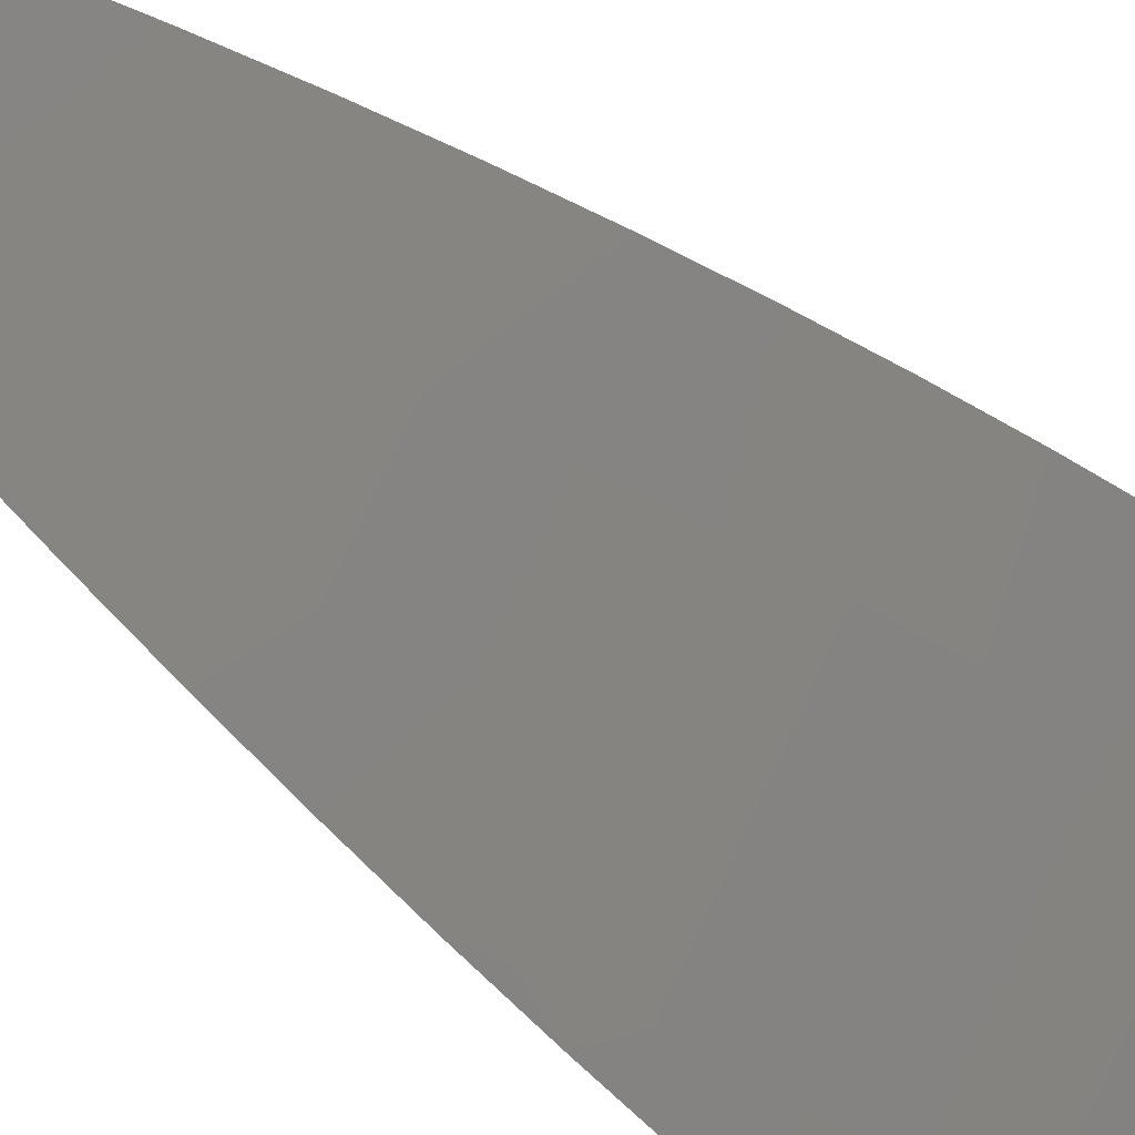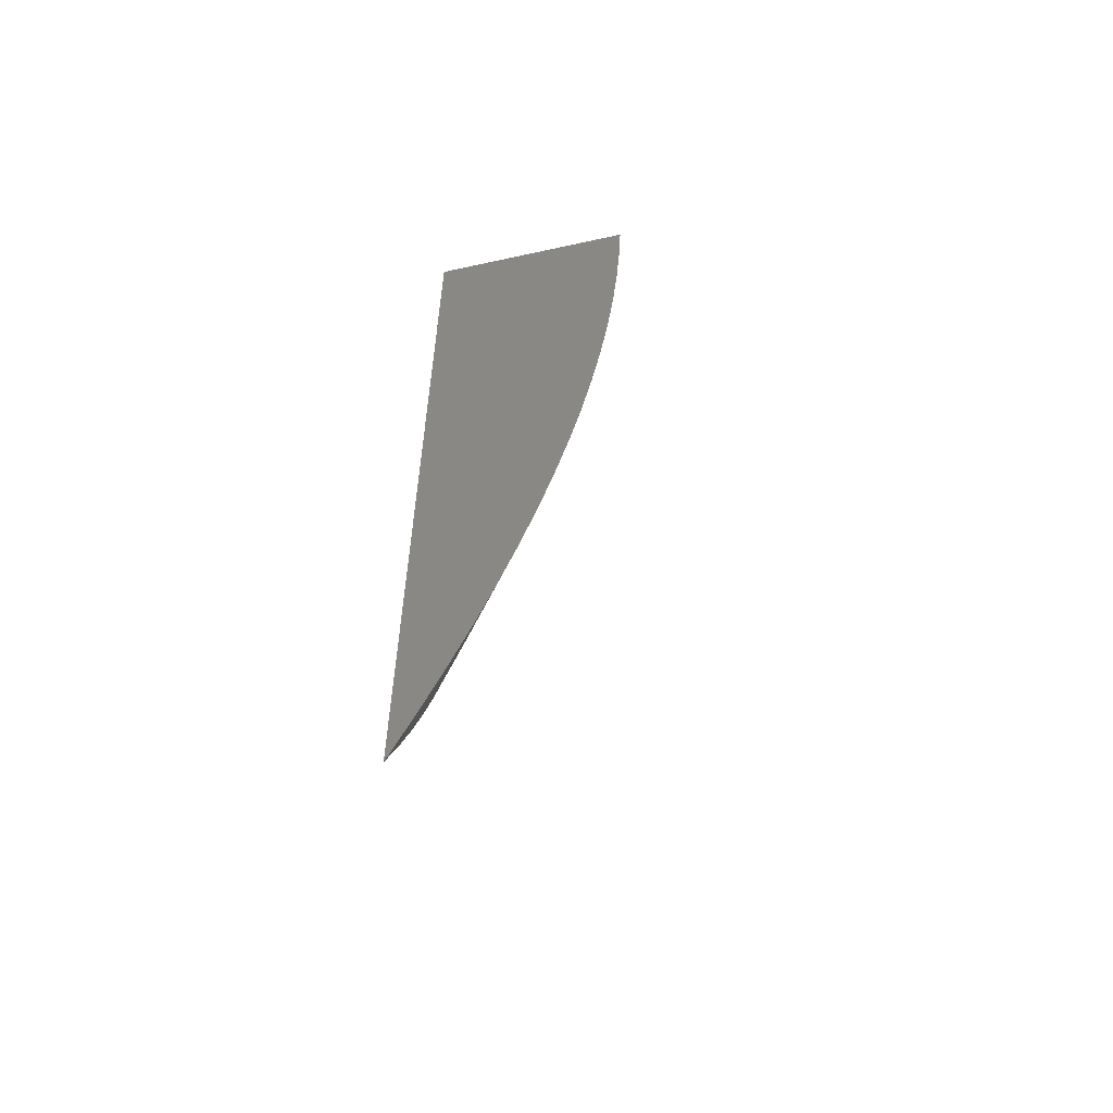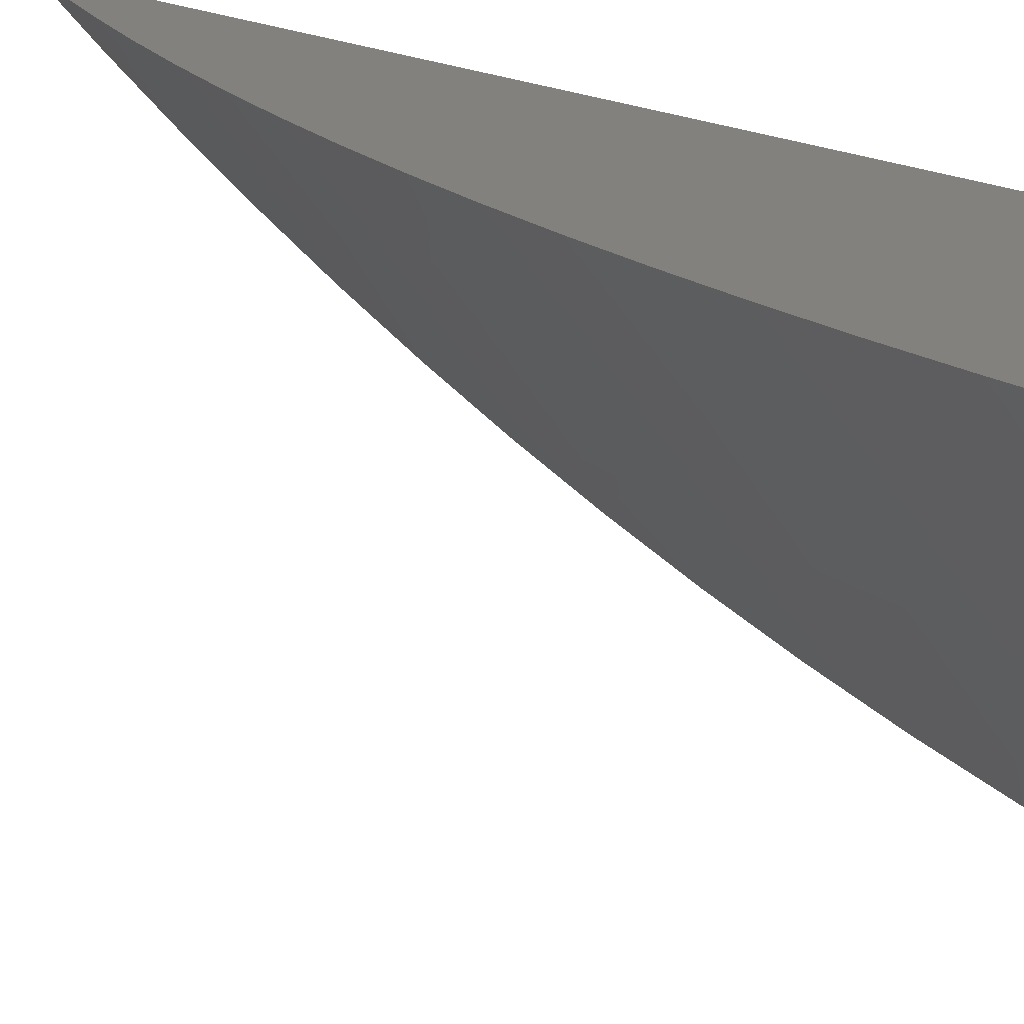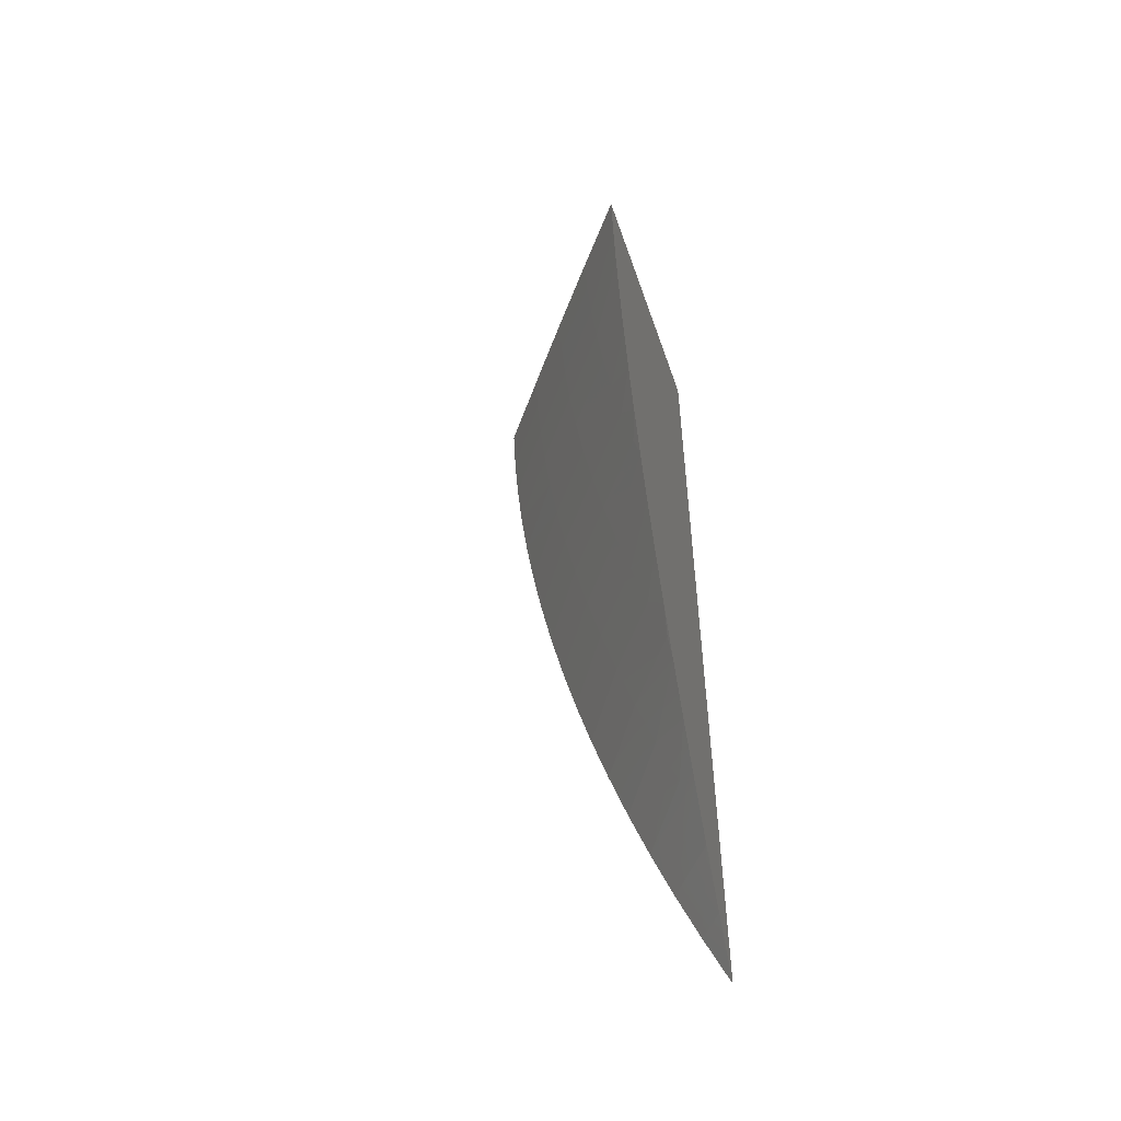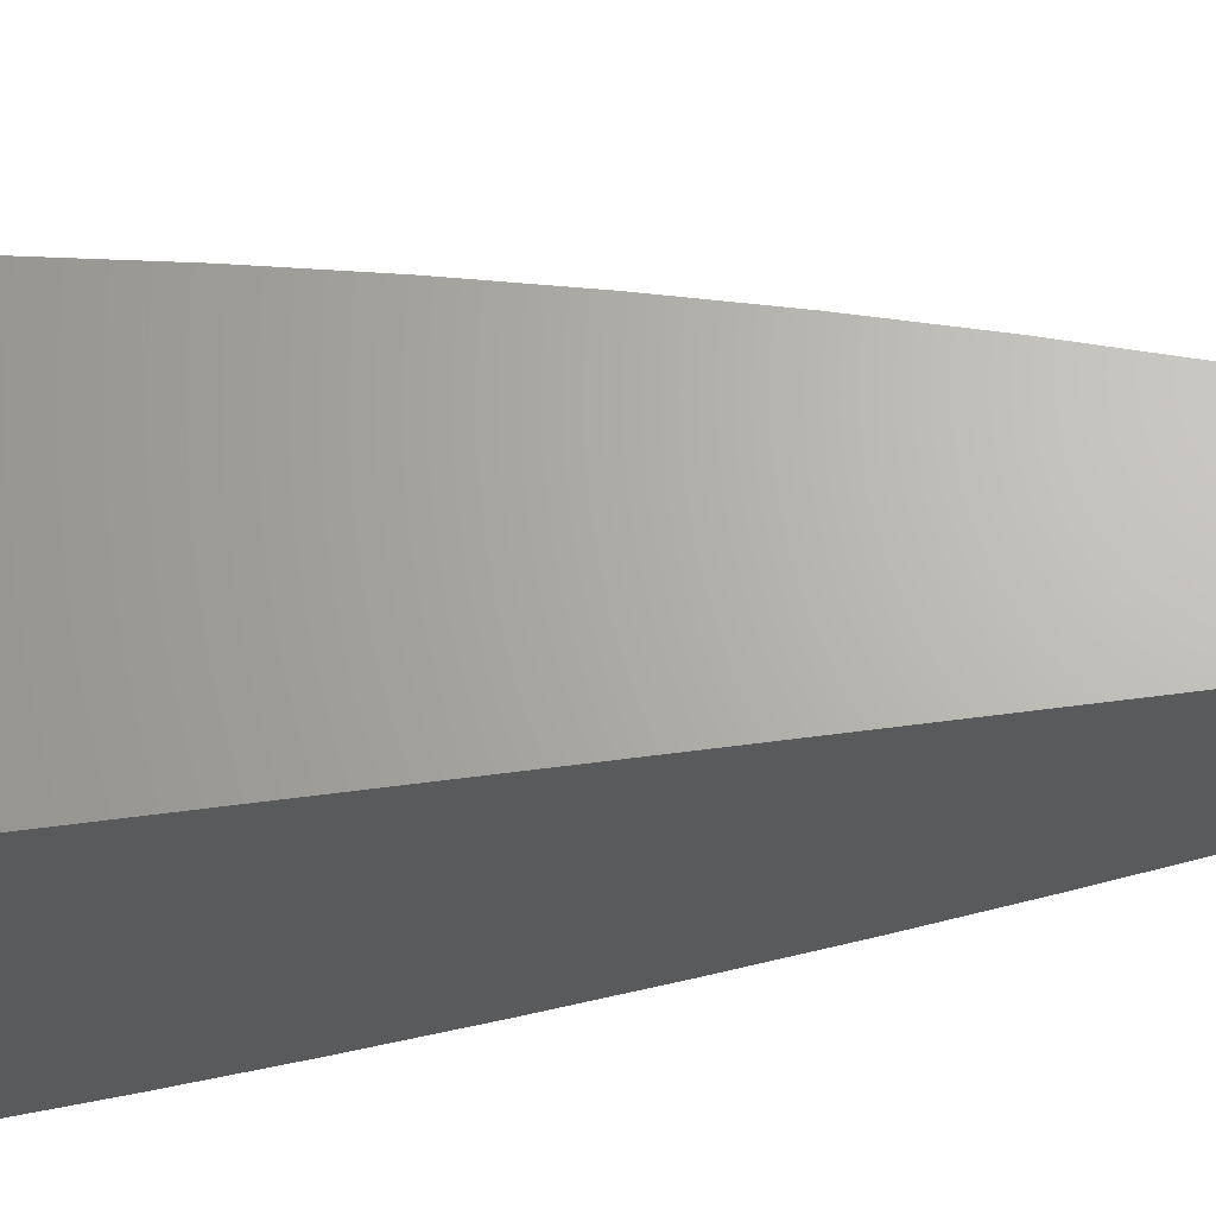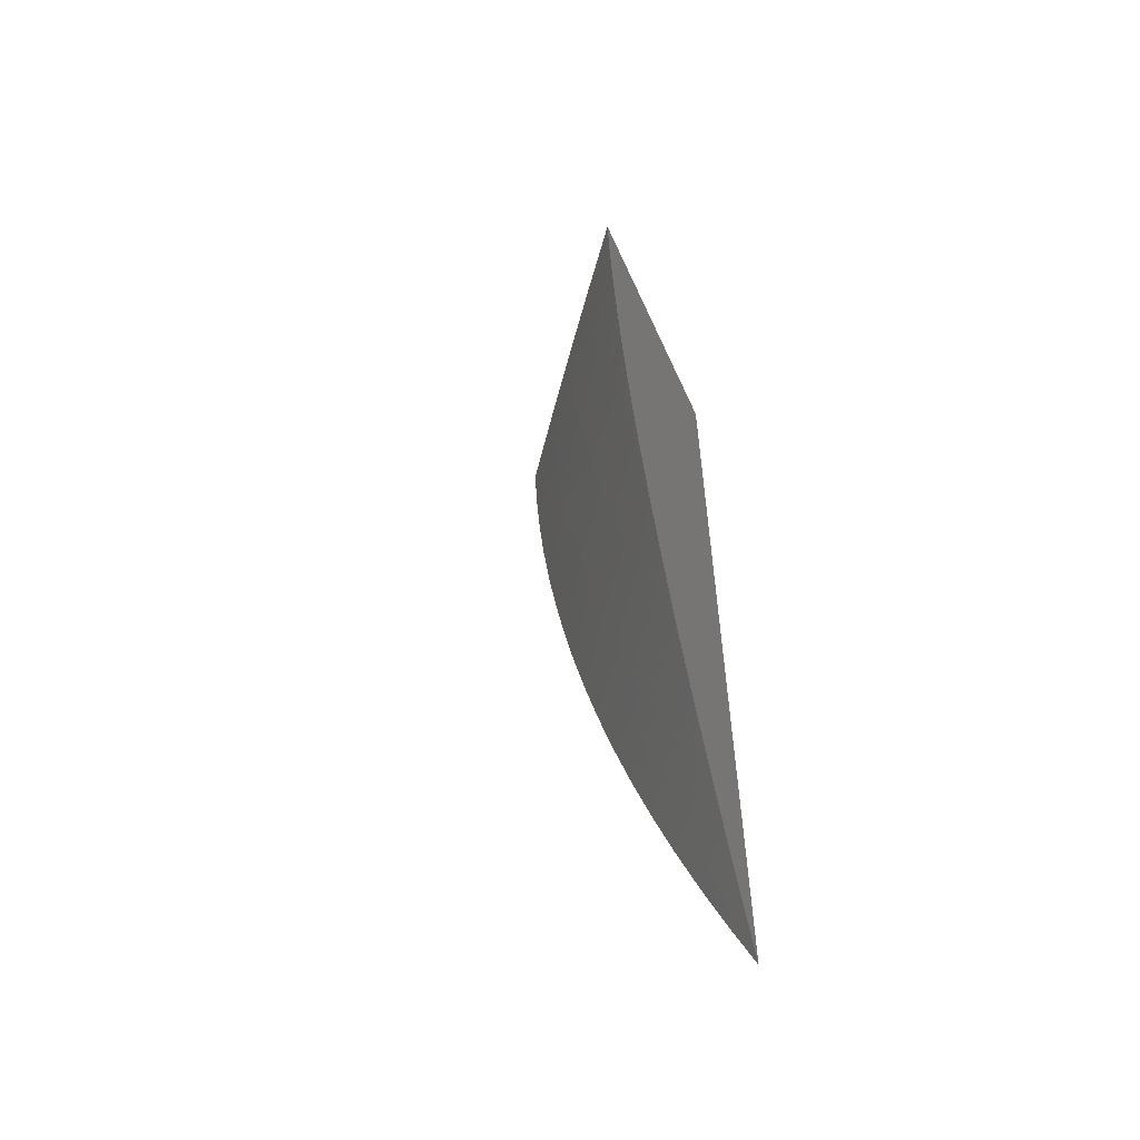
<metadata>
{"format":"stl","ext":"stl","renderer":"f3d","projection":"perspective","resolution":1024,"background":"white","views":[{"elev":-47.3,"azim":45.2,"up":"+Z"},{"elev":-58.0,"azim":12.8,"up":"+Y"},{"elev":15.1,"azim":140.8,"up":"+Z"},{"elev":-53.2,"azim":-161.1,"up":"+Y"},{"elev":65.8,"azim":-97.3,"up":"+Z"},{"elev":-57.3,"azim":-155.7,"up":"+Y"}]}
</metadata>
<code>
# stl→obj: 68 verts, 132 faces
v 5.092 -9 -4.038
v 5.122 -9 -4
v 5.091 -9.032 -4.038
v 5.121 -9.035 -4
v 5.088 -9.065 -4.038
v 5.118 -9.069 -4
v 5.085 -9.098 -4.038
v 5.115 -9.104 -4
v 5.081 -9.131 -4.038
v 5.111 -9.138 -4
v 5.077 -9.164 -4.038
v 5.106 -9.172 -4
v 5.071 -9.197 -4.038
v 5.1 -9.206 -4
v 5.065 -9.23 -4.038
v 5.093 -9.24 -4
v 5.058 -9.264 -4.038
v 5.086 -9.274 -4
v 5.05 -9.297 -4.038
v 5.078 -9.307 -4
v 5.041 -9.331 -4.038
v 5.069 -9.341 -4
v 5.031 -9.365 -4.038
v 5.059 -9.374 -4
v 5.021 -9.398 -4.038
v 5.049 -9.407 -4
v 5.01 -9.432 -4.038
v 5.038 -9.44 -4
v 5 -9.442 -4.046
v 5.026 -9.473 -4
v 5 -9.474 -4.031
v 5.013 -9.505 -4
v 5 -9.506 -4.016
v 5 -9.538 -4
v 5 -9.41 -4.06
v 5 -9.377 -4.072
v 5.001 -9.362 -4.076
v 5 -9.344 -4.084
v 5.011 -9.329 -4.076
v 5 -9.311 -4.096
v 5.02 -9.295 -4.076
v 5 -9.277 -4.106
v 5.027 -9.262 -4.076
v 5 -9.243 -4.115
v 5.034 -9.229 -4.076
v 5.004 -9.227 -4.114
v 5.041 -9.196 -4.076
v 5.01 -9.194 -4.114
v 5.046 -9.163 -4.076
v 5.016 -9.161 -4.114
v 5.051 -9.13 -4.076
v 5.02 -9.129 -4.114
v 5.055 -9.097 -4.076
v 5.024 -9.096 -4.114
v 5.058 -9.064 -4.076
v 5.027 -9.064 -4.114
v 5.06 -9.032 -4.076
v 5.029 -9.031 -4.114
v 5.031 -9 -4.114
v 5 -9 -4.152
v 5 -9.035 -4.15
v 5 -9.07 -4.147
v 5 -9.105 -4.142
v 5 -9.14 -4.137
v 5 -9.174 -4.131
v 5 -9.209 -4.123
v 5.062 -9 -4.076
v 5 -9 -4
f 1 2 3
f 3 2 4
f 3 4 5
f 5 4 6
f 5 6 7
f 7 6 8
f 7 8 9
f 9 8 10
f 9 10 11
f 11 10 12
f 11 12 13
f 13 12 14
f 13 14 15
f 15 14 16
f 15 16 17
f 17 16 18
f 17 18 19
f 19 18 20
f 19 20 21
f 21 20 22
f 21 22 23
f 23 22 24
f 23 24 25
f 25 24 26
f 25 26 27
f 27 26 28
f 27 28 29
f 29 28 30
f 29 30 31
f 31 30 32
f 31 32 33
f 33 32 34
f 29 35 27
f 27 35 25
f 35 36 25
f 25 36 23
f 23 36 37
f 37 36 38
f 37 38 39
f 39 38 40
f 39 40 41
f 41 40 42
f 41 42 43
f 43 42 44
f 43 44 45
f 45 44 46
f 45 46 47
f 47 46 48
f 47 48 49
f 49 48 50
f 49 50 51
f 51 50 52
f 51 52 53
f 53 52 54
f 53 54 55
f 55 54 56
f 55 56 57
f 57 56 58
f 57 58 59
f 59 58 60
f 60 58 61
f 61 58 56
f 61 56 62
f 62 56 54
f 62 54 63
f 63 54 52
f 63 52 64
f 64 52 50
f 64 50 65
f 65 50 48
f 65 48 66
f 66 48 46
f 66 46 44
f 59 67 57
f 57 67 3
f 57 3 55
f 55 3 5
f 55 5 53
f 53 5 7
f 53 7 51
f 51 7 9
f 51 9 49
f 49 9 11
f 49 11 47
f 47 11 13
f 47 13 45
f 45 13 15
f 45 15 43
f 43 15 17
f 43 17 41
f 41 17 19
f 41 19 39
f 39 19 21
f 39 21 37
f 37 21 23
f 67 1 3
f 60 61 68
f 68 61 62
f 68 62 63
f 63 64 68
f 68 64 65
f 68 65 66
f 66 44 68
f 68 44 42
f 68 42 40
f 40 38 68
f 68 38 36
f 68 36 35
f 35 29 68
f 68 29 31
f 68 31 33
f 33 34 68
f 34 32 68
f 68 32 30
f 68 30 28
f 28 26 68
f 68 26 24
f 68 24 22
f 22 20 68
f 68 20 18
f 68 18 16
f 16 14 68
f 68 14 12
f 68 12 10
f 10 8 68
f 68 8 6
f 68 6 4
f 4 2 68
f 2 1 68
f 68 1 67
f 68 67 59
f 59 60 68

</code>
